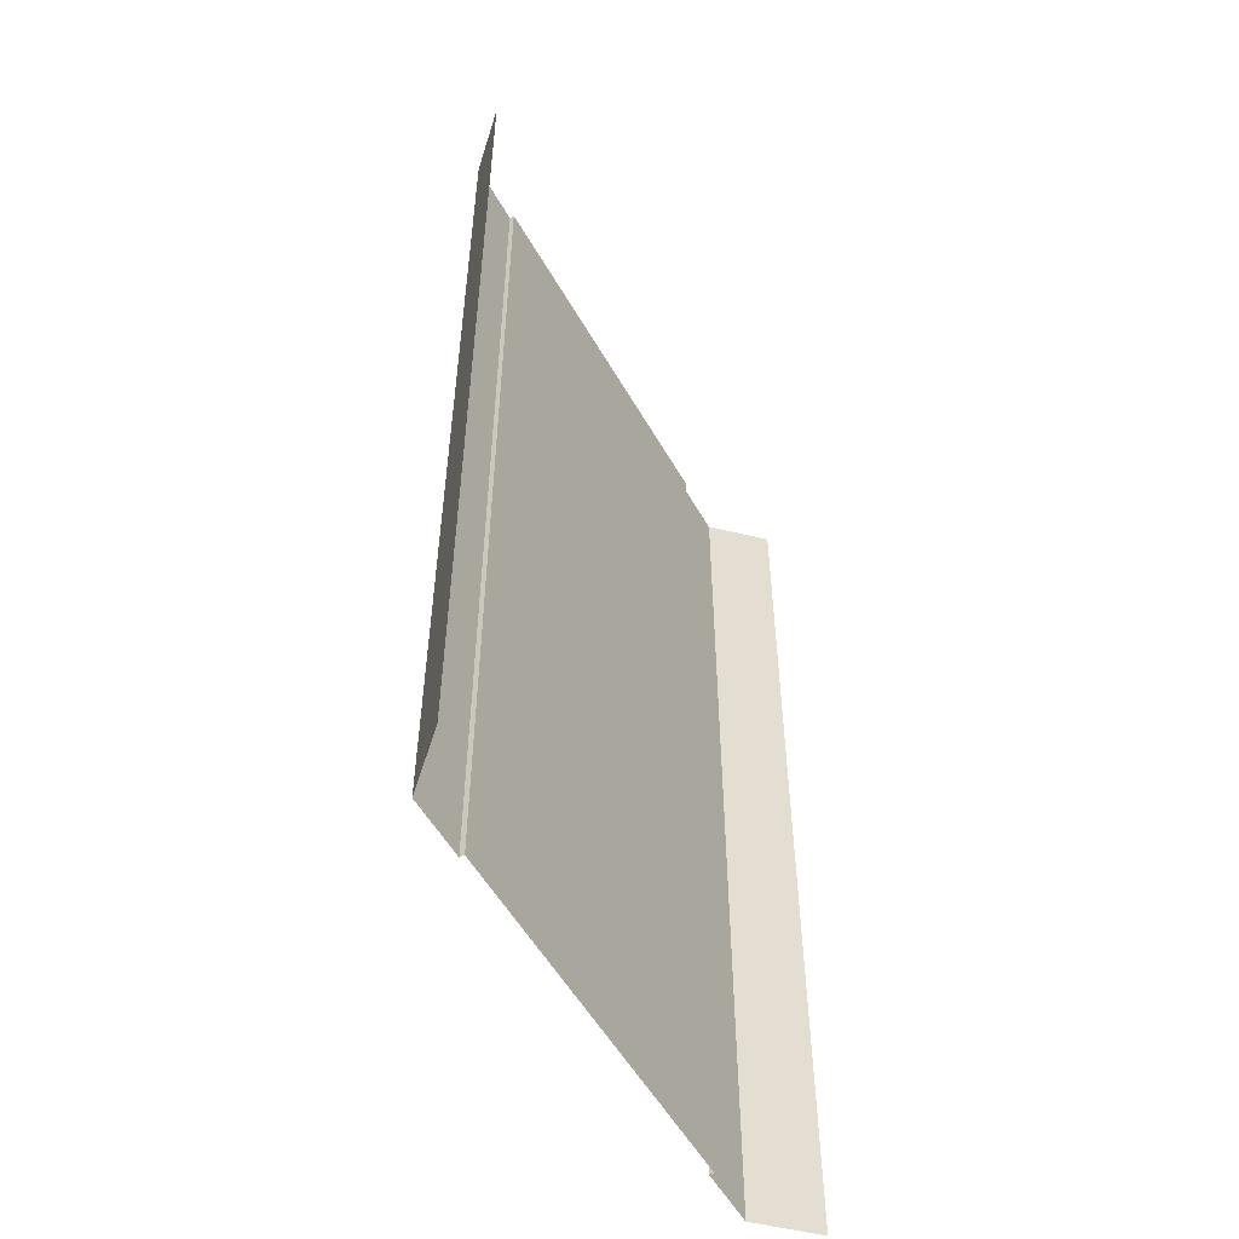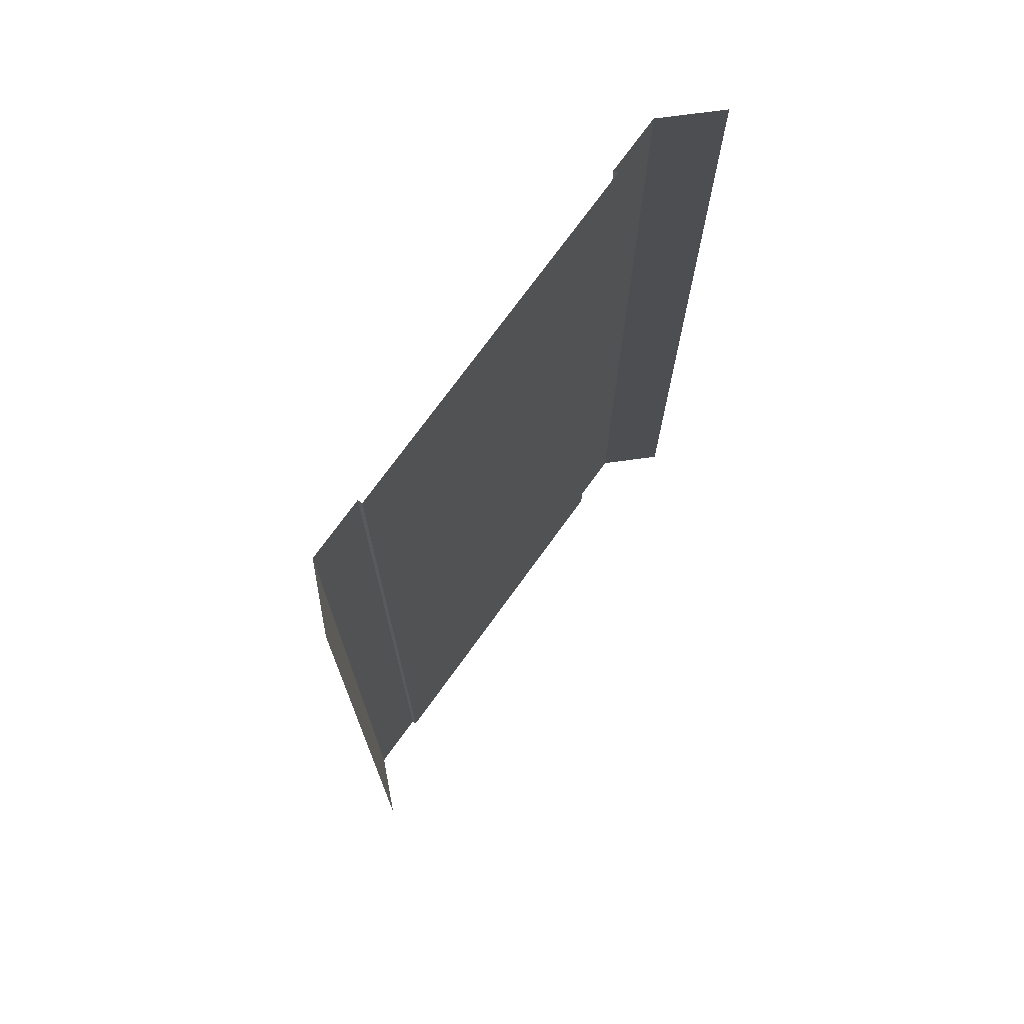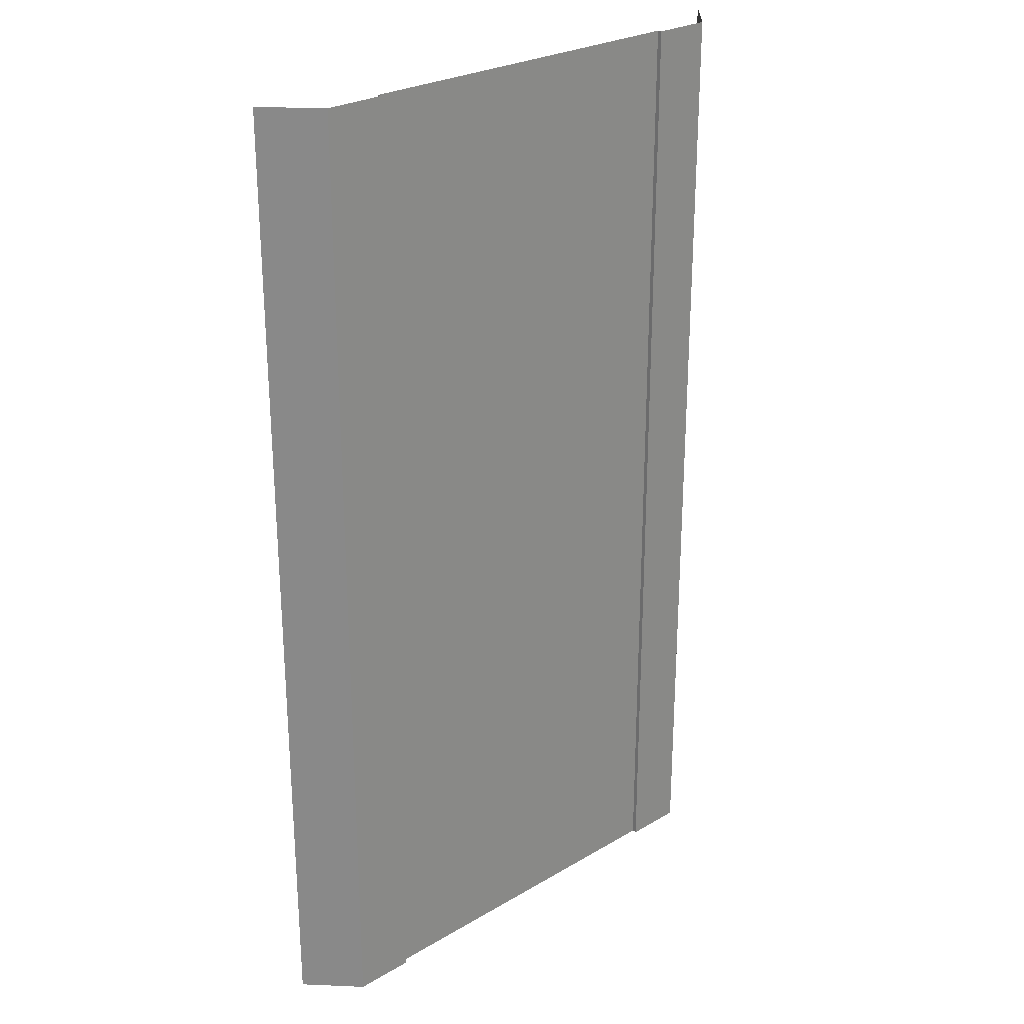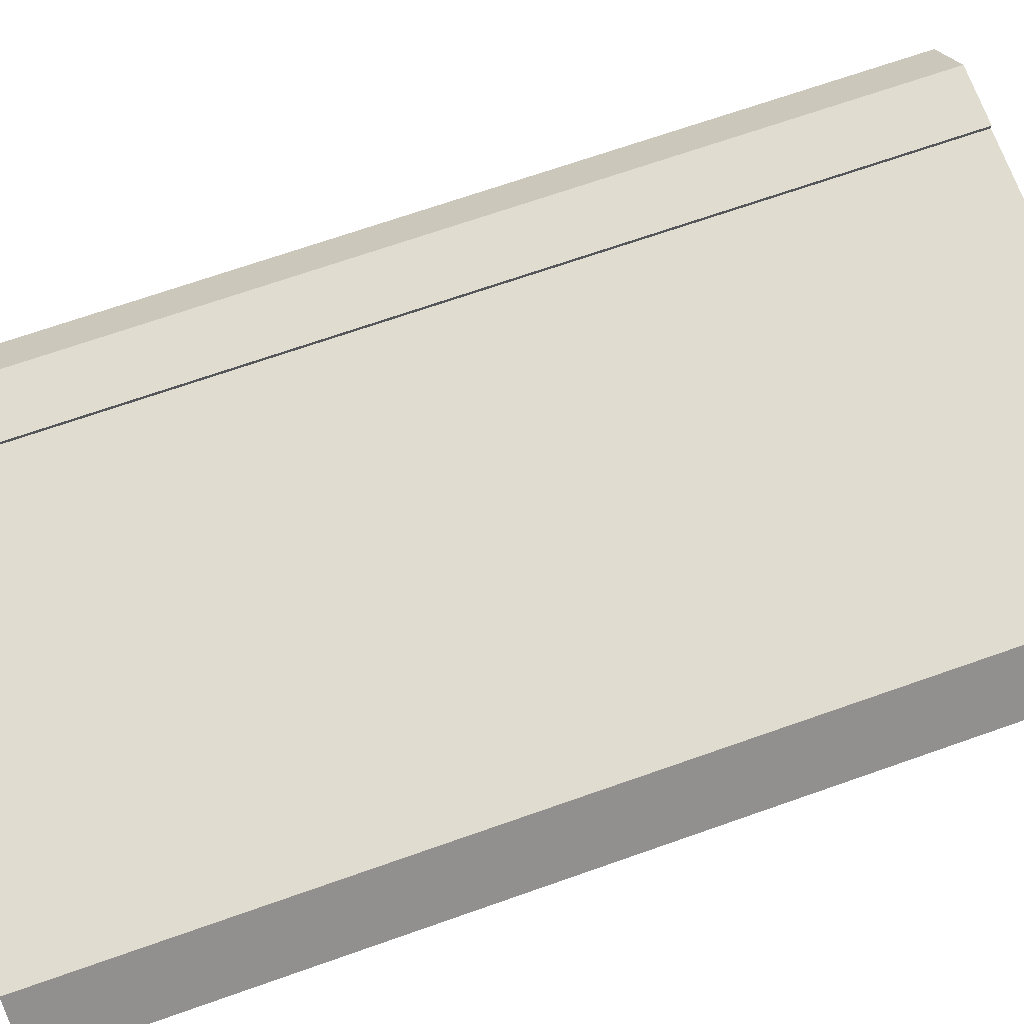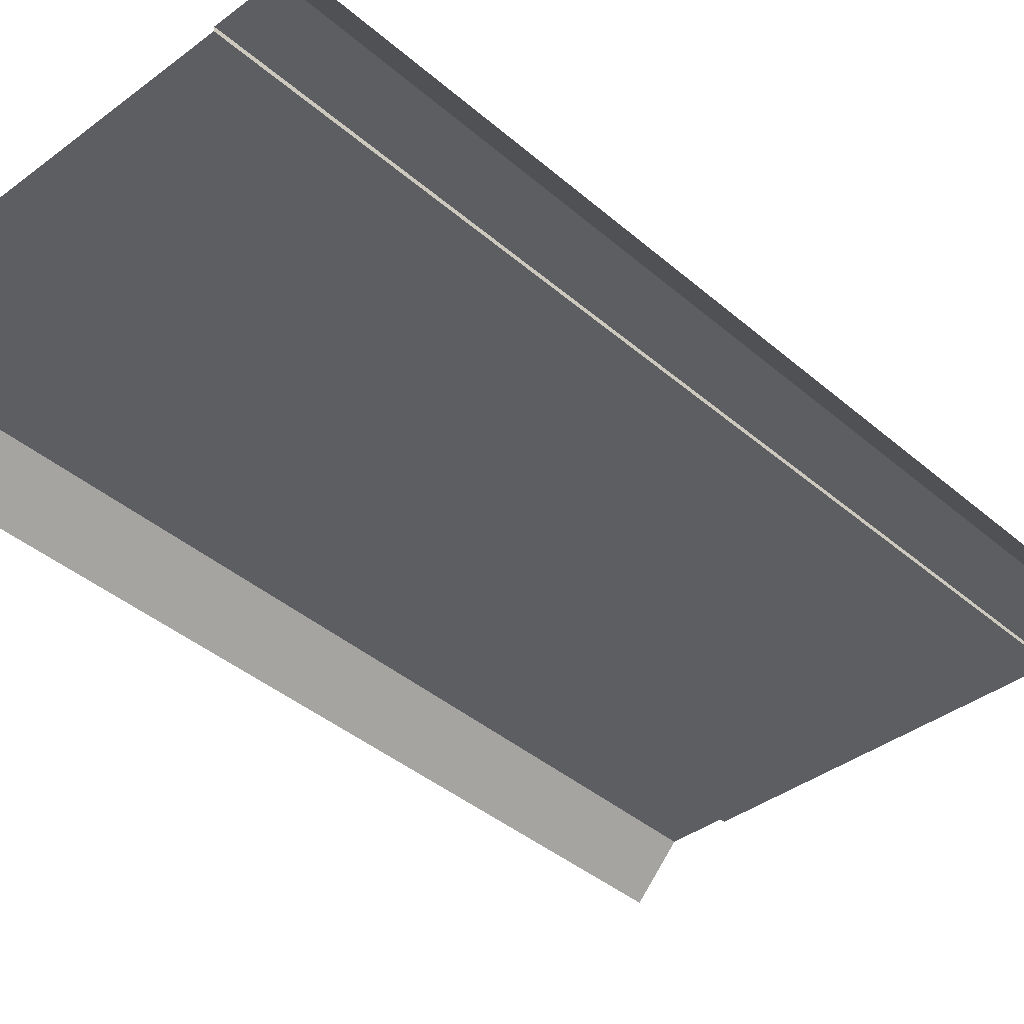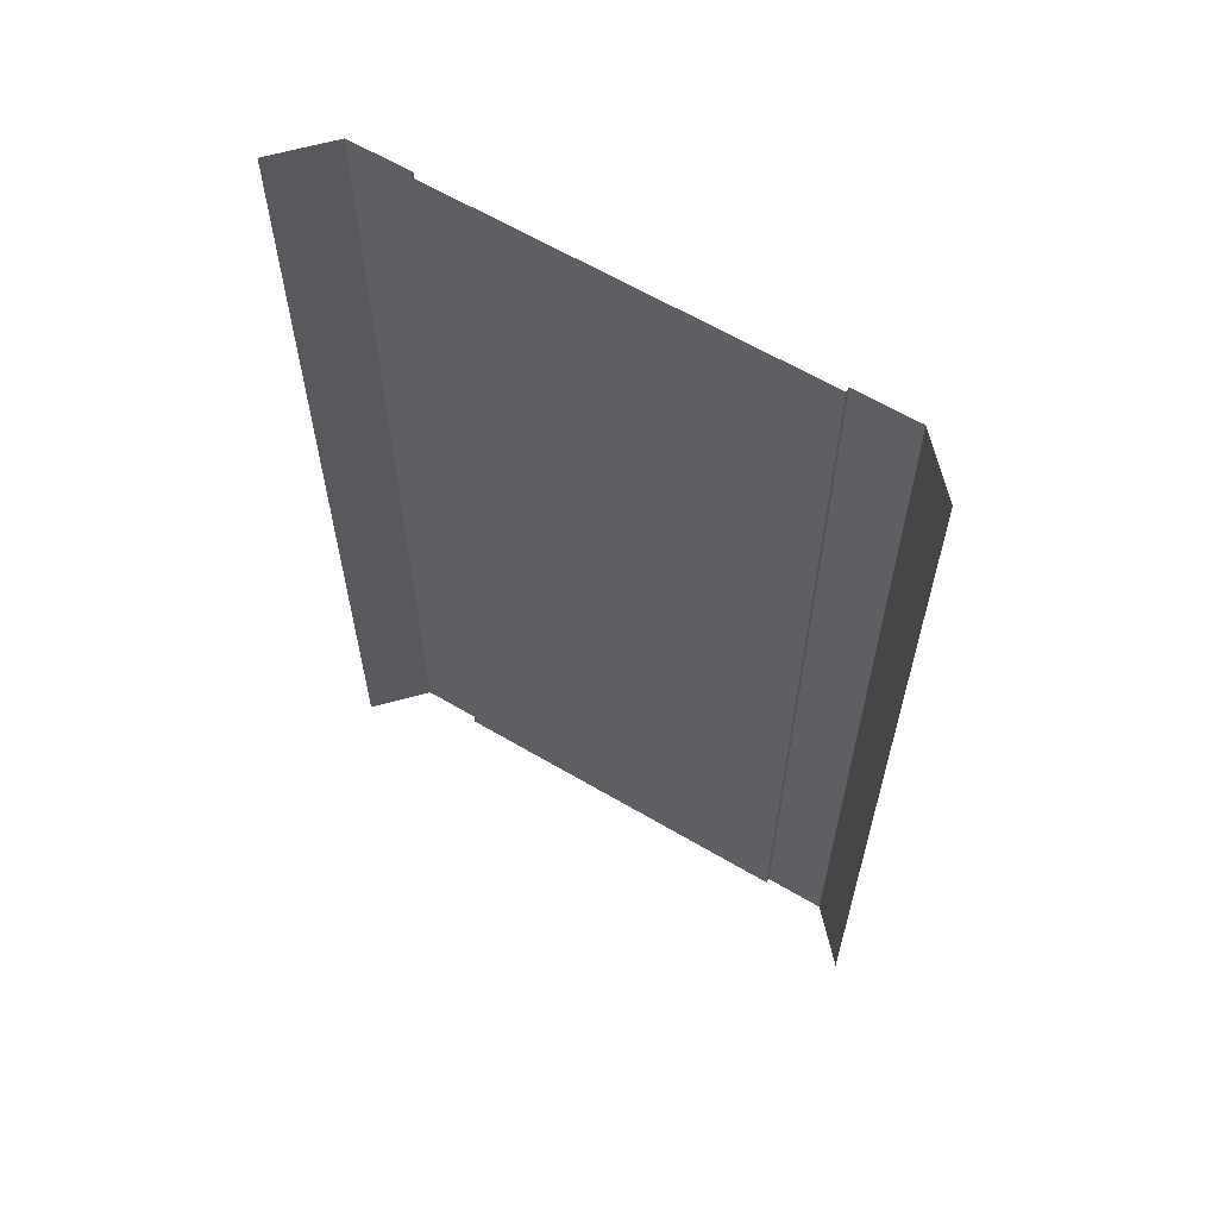
<metadata>
{"format":"obj","ext":"obj","renderer":"f3d","projection":"perspective","resolution":1024,"background":"white","views":[{"elev":-54.4,"azim":-60.8,"up":"+Z"},{"elev":73.5,"azim":-54.2,"up":"+Z"},{"elev":26.3,"azim":137.2,"up":"+Z"},{"elev":69.4,"azim":-109.4,"up":"+Y"},{"elev":-39.4,"azim":43.0,"up":"+Y"},{"elev":63.0,"azim":30.8,"up":"+Z"}]}
</metadata>
<code>
v  -16 0 -0
v  -12 0 0
v  -12 0 -5.333
v  -16 0 -5.333
v  12 -0 -0
v  16 0 -0
v  16 0 -5.333
v  12 -0 -5.333
v  -12 -0.3 0
v  -12 -0.3 -5.333
v  -19 -3.165 -0
v  -19 -3.165 5.333
v  -16 0 5.333
v  19 -3.165 -0
v  16 0 5.333
v  19 -3.165 5.333
v  12 -0.3 -0
v  12 -0.3 5.333
v  12 -0 5.333
v  0 -0.3 -0
v  -12 -0.3 5.333
v  0 -0.3 5.333
v  12 -0.3 -5.333
v  0 -0.3 -5.333
v  -16 0 32
v  -12 0 32
v  -12 0 26.67
v  -16 0 26.67
v  -12 0 21.33
v  -16 0 21.33
v  -12 0 16
v  -16 0 16
v  -12 0 10.67
v  -16 0 10.67
v  -12 0 5.333
v  -12 0 -32
v  -16 0 -32
v  -16 0 -26.67
v  -12 0 -26.67
v  -16 0 -21.33
v  -12 0 -21.33
v  -16 0 -16
v  -12 0 -16
v  -16 0 -10.67
v  -12 0 -10.67
v  12 -0 32
v  16 0 32
v  16 0 26.67
v  12 -0 26.67
v  16 0 21.33
v  12 -0 21.33
v  16 0 16
v  12 -0 16
v  16 0 10.67
v  12 -0 10.67
v  16 0 -32
v  12 -0 -32
v  12 -0 -26.67
v  16 0 -26.67
v  12 -0 -21.33
v  16 0 -21.33
v  12 -0 -16
v  16 0 -16
v  12 -0 -10.67
v  16 0 -10.67
v  -12 -0.3 32
v  -12 -0.3 26.67
v  -12 -0.3 21.33
v  -12 -0.3 16
v  -12 -0.3 10.67
v  -12 -0.3 -32
v  -12 -0.3 -26.67
v  -12 -0.3 -21.33
v  -12 -0.3 -16
v  -12 -0.3 -10.67
v  -19 -3.165 -32
v  -19 -3.165 -26.67
v  -19 -3.165 -21.33
v  -19 -3.165 -16
v  -19 -3.165 -10.67
v  -19 -3.165 -5.333
v  -19 -3.165 32
v  -19 -3.165 26.67
v  -19 -3.165 21.33
v  -19 -3.165 16
v  -19 -3.165 10.67
v  19 -3.165 -32
v  19 -3.165 -26.67
v  19 -3.165 -21.33
v  19 -3.165 -16
v  19 -3.165 -10.67
v  19 -3.165 -5.333
v  19 -3.165 32
v  19 -3.165 26.67
v  19 -3.165 21.33
v  19 -3.165 16
v  19 -3.165 10.67
v  12 -0.3 -32
v  12 -0.3 -26.67
v  12 -0.3 -21.33
v  12 -0.3 -16
v  12 -0.3 -10.67
v  12 -0.3 32
v  12 -0.3 26.67
v  12 -0.3 21.33
v  12 -0.3 16
v  12 -0.3 10.67
v  0 -0.3 -32
v  0 -0.3 -26.67
v  0 -0.3 -21.33
v  0 -0.3 -16
v  0 -0.3 -10.67
v  0 -0.3 32
v  0 -0.3 26.67
v  0 -0.3 21.33
v  0 -0.3 16
v  0 -0.3 10.67
g Ground_Node
f 1 2 3
f 3 4 1
f 5 6 7
f 7 8 5
f 2 9 10
f 10 3 2
f 1 11 12
f 12 13 1
f 14 6 15
f 15 16 14
f 5 17 18
f 18 19 5
f 20 9 21
f 21 22 20
f 20 17 23
f 23 24 20
f 25 26 27
f 27 28 25
f 28 27 29
f 29 30 28
f 30 29 31
f 31 32 30
f 32 31 33
f 33 34 32
f 34 33 35
f 35 13 34
f 13 35 2
f 2 1 13
f 36 37 38
f 38 39 36
f 39 38 40
f 40 41 39
f 41 40 42
f 42 43 41
f 43 42 44
f 44 45 43
f 45 44 4
f 4 3 45
f 46 47 48
f 48 49 46
f 49 48 50
f 50 51 49
f 51 50 52
f 52 53 51
f 53 52 54
f 54 55 53
f 55 54 15
f 15 19 55
f 19 15 6
f 6 5 19
f 56 57 58
f 58 59 56
f 59 58 60
f 60 61 59
f 61 60 62
f 62 63 61
f 63 62 64
f 64 65 63
f 65 64 8
f 8 7 65
f 26 66 67
f 67 27 26
f 27 67 68
f 68 29 27
f 29 68 69
f 69 31 29
f 31 69 70
f 70 33 31
f 33 70 21
f 21 35 33
f 35 21 9
f 9 2 35
f 71 36 39
f 39 72 71
f 72 39 41
f 41 73 72
f 73 41 43
f 43 74 73
f 74 43 45
f 45 75 74
f 75 45 3
f 3 10 75
f 37 76 77
f 77 38 37
f 38 77 78
f 78 40 38
f 40 78 79
f 79 42 40
f 42 79 80
f 80 44 42
f 44 80 81
f 81 4 44
f 4 81 11
f 11 1 4
f 82 25 28
f 28 83 82
f 83 28 30
f 30 84 83
f 84 30 32
f 32 85 84
f 85 32 34
f 34 86 85
f 86 34 13
f 13 12 86
f 87 56 59
f 59 88 87
f 88 59 61
f 61 89 88
f 89 61 63
f 63 90 89
f 90 63 65
f 65 91 90
f 91 65 7
f 7 92 91
f 92 7 6
f 6 14 92
f 47 93 94
f 94 48 47
f 48 94 95
f 95 50 48
f 50 95 96
f 96 52 50
f 52 96 97
f 97 54 52
f 54 97 16
f 16 15 54
f 57 98 99
f 99 58 57
f 58 99 100
f 100 60 58
f 60 100 101
f 101 62 60
f 62 101 102
f 102 64 62
f 64 102 23
f 23 8 64
f 8 23 17
f 17 5 8
f 103 46 49
f 49 104 103
f 104 49 51
f 51 105 104
f 105 51 53
f 53 106 105
f 106 53 55
f 55 107 106
f 107 55 19
f 19 18 107
f 108 71 72
f 109 108 72
f 109 72 73
f 73 110 109
f 110 73 74
f 74 111 110
f 111 74 75
f 75 112 111
f 112 75 10
f 10 24 112
f 24 10 9
f 9 20 24
f 66 113 114
f 114 67 66
f 67 114 115
f 115 68 67
f 68 115 116
f 116 69 68
f 69 116 117
f 117 70 69
f 70 117 22
f 22 21 70
f 113 103 104
f 104 114 113
f 114 104 105
f 105 115 114
f 115 105 106
f 106 116 115
f 116 106 107
f 107 117 116
f 117 107 18
f 18 22 117
f 22 18 17
f 17 20 22
f 99 98 108
f 99 108 109
f 99 109 110
f 110 100 99
f 100 110 111
f 111 101 100
f 101 111 112
f 112 102 101
f 102 112 24
f 24 23 102

</code>
